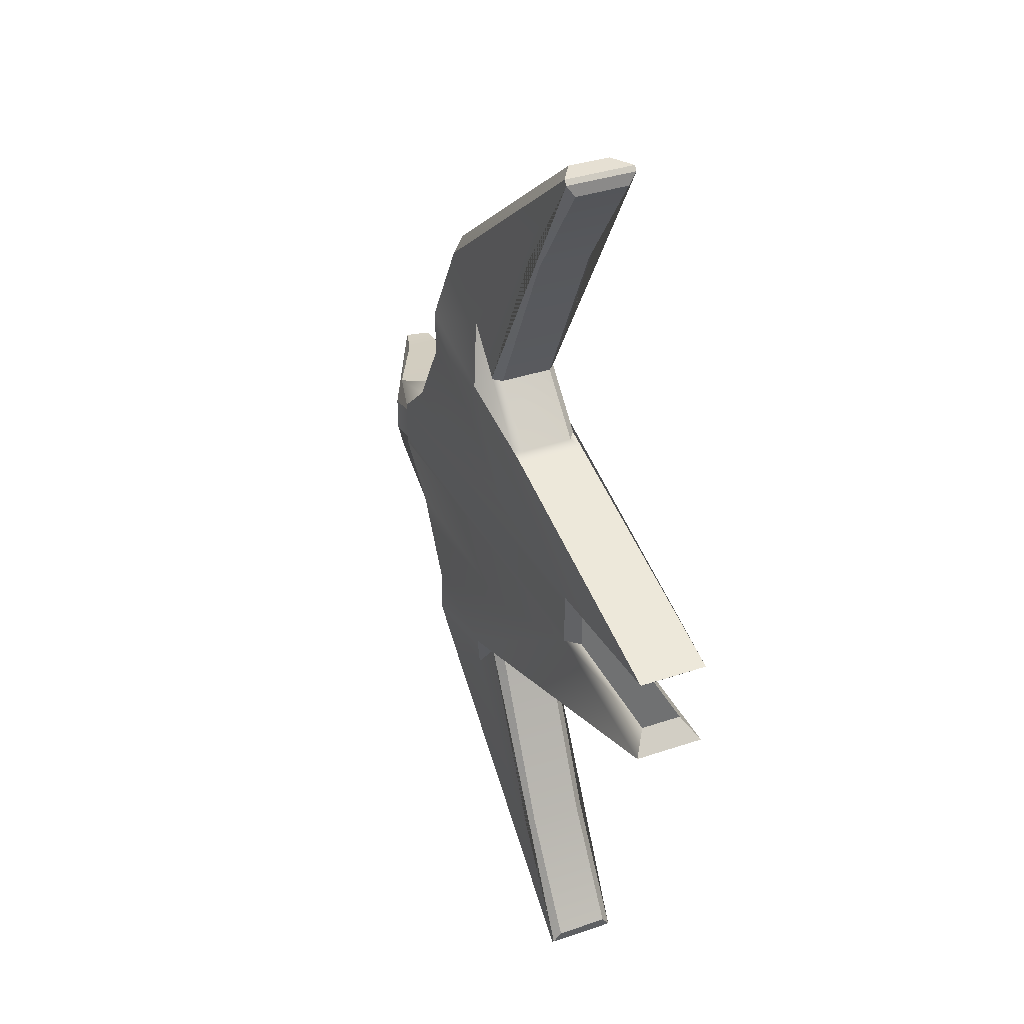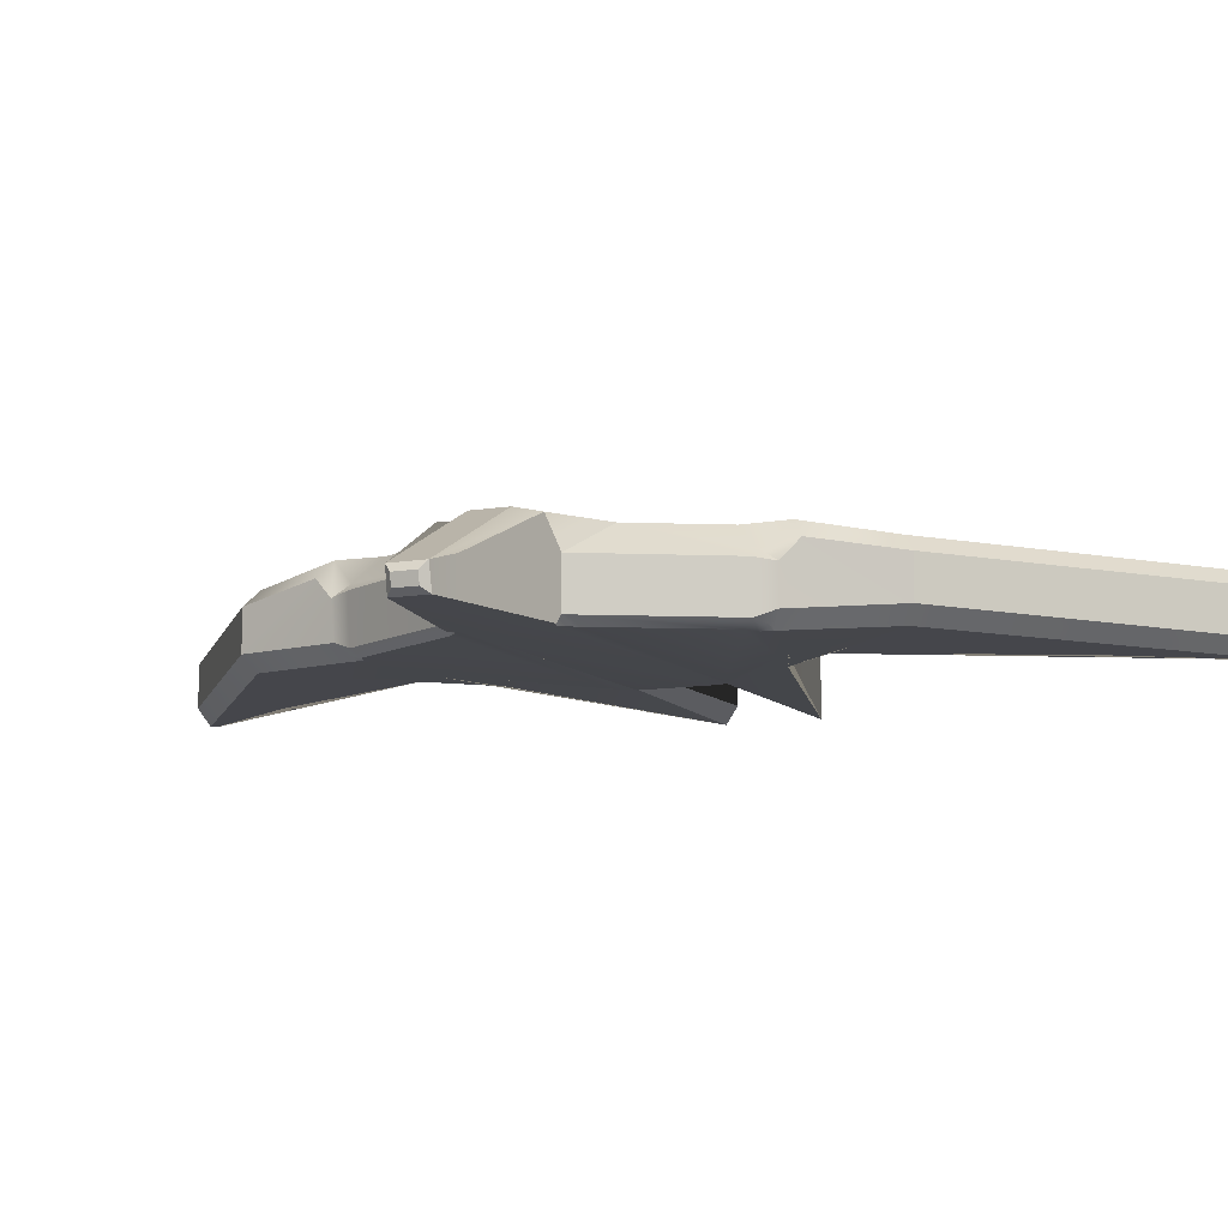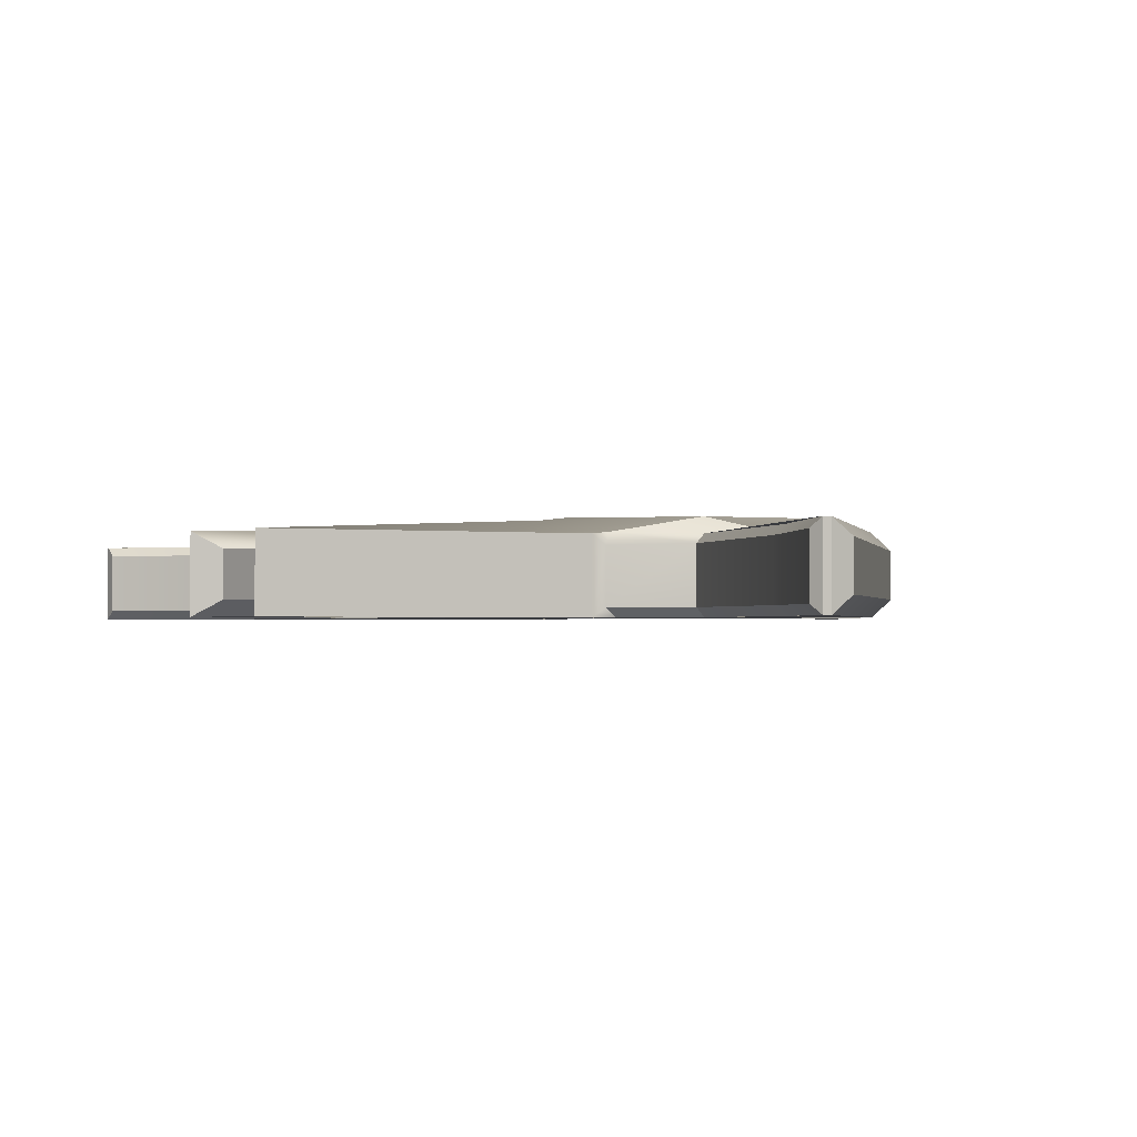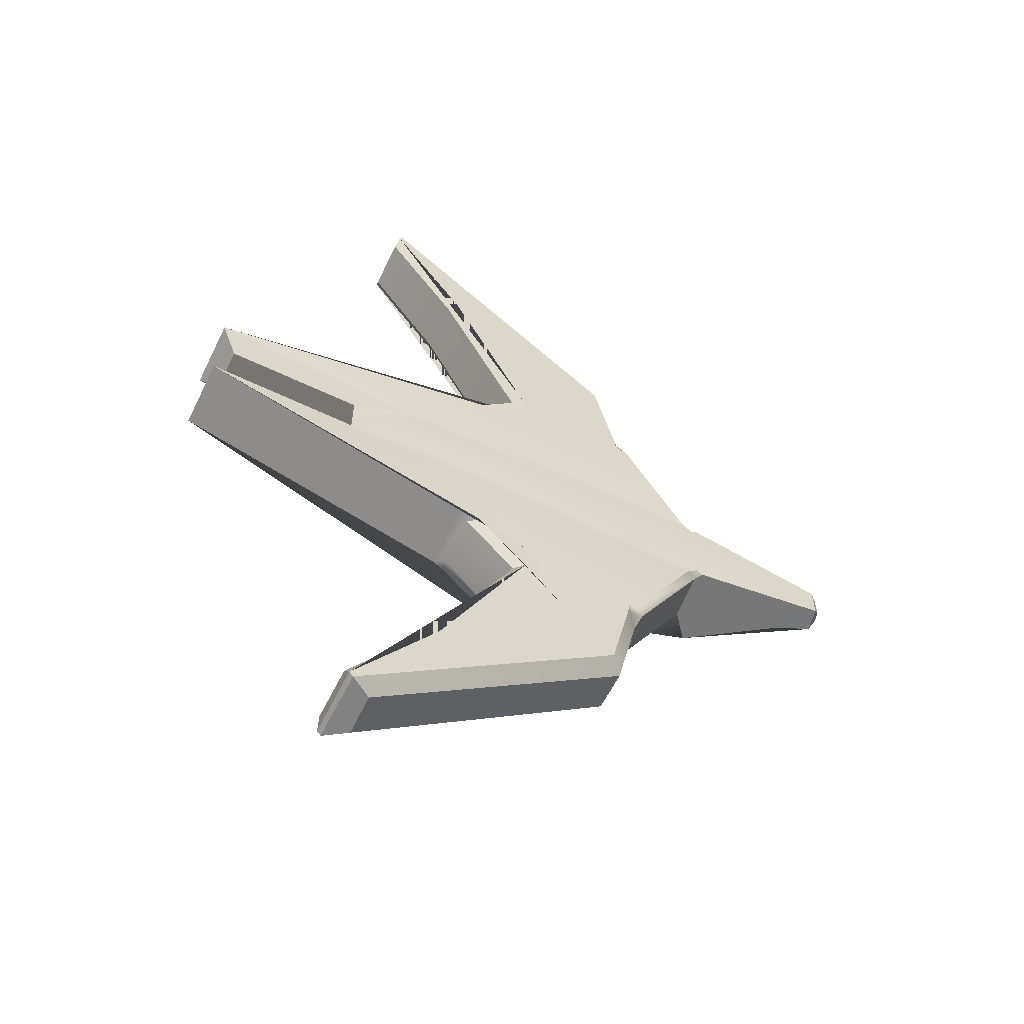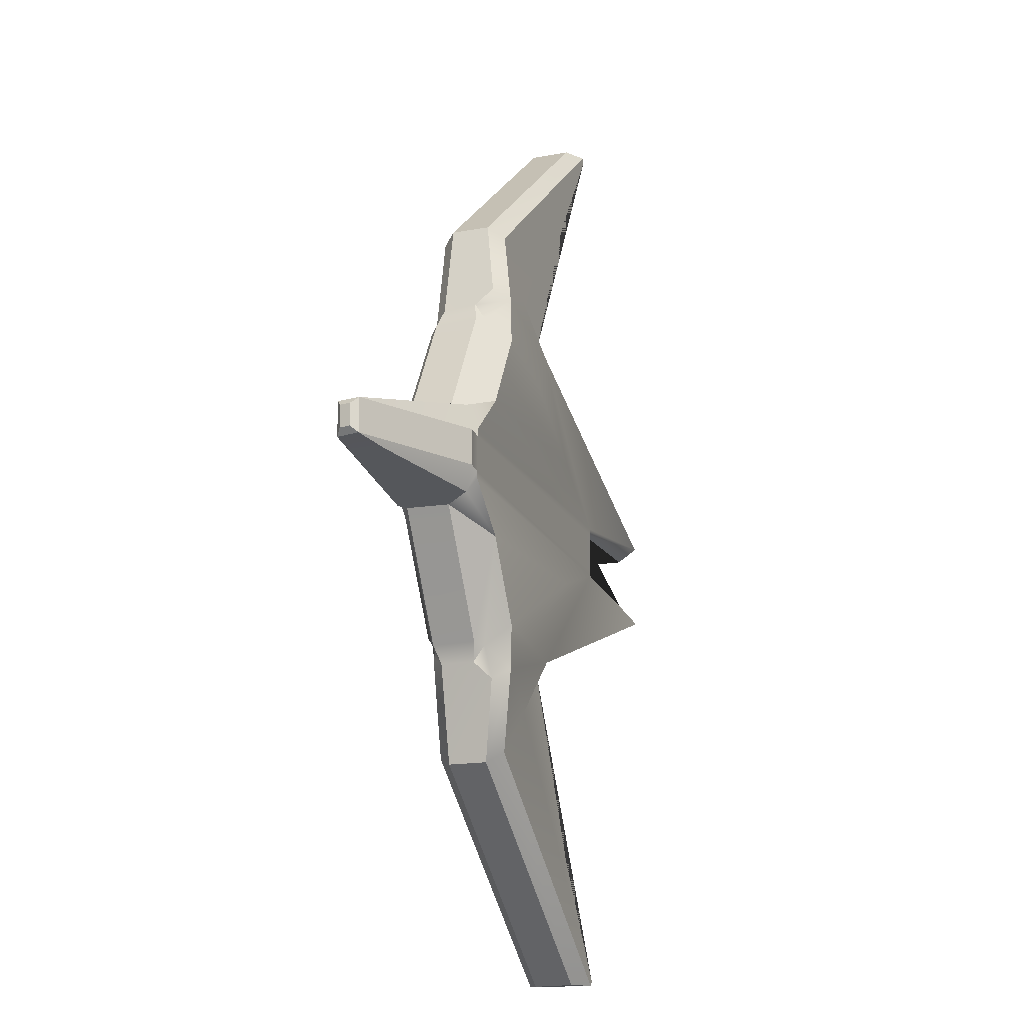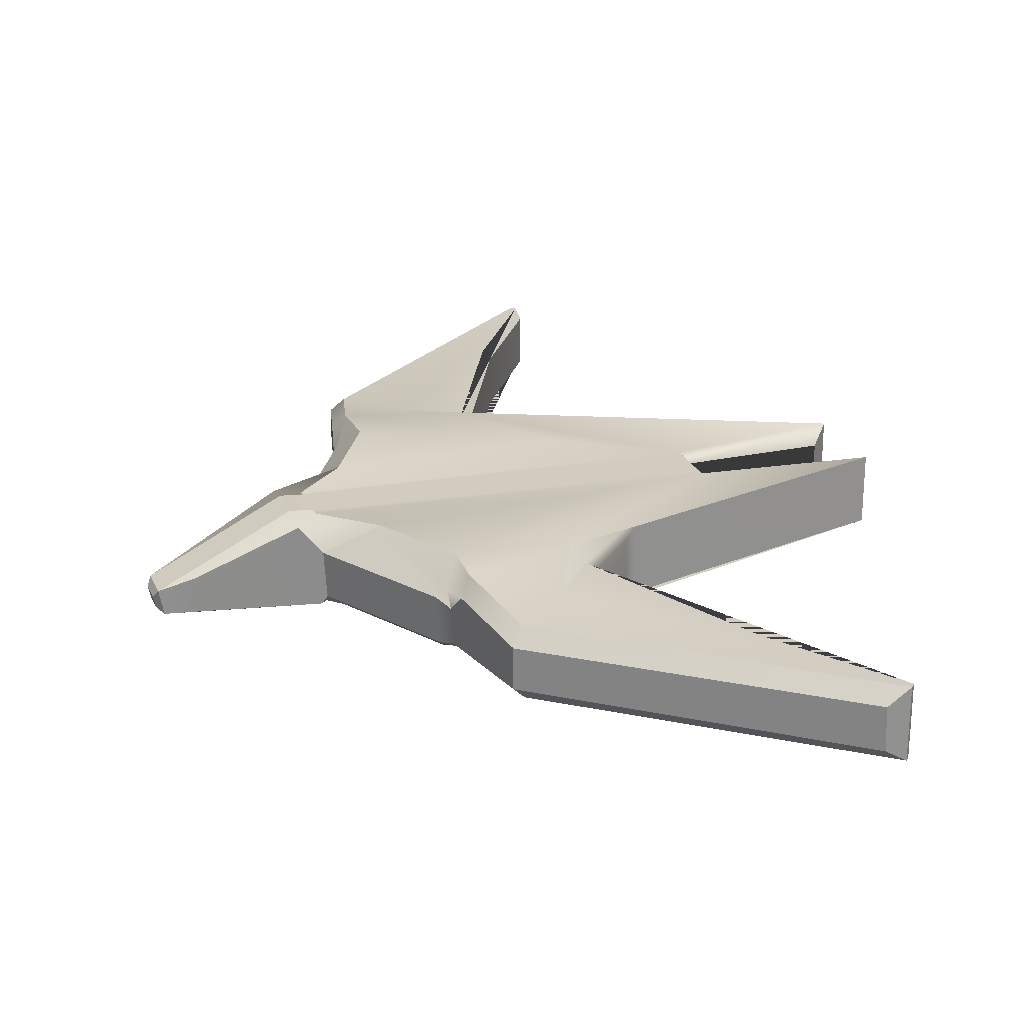
<metadata>
{"format":"obj","ext":"obj","renderer":"f3d","projection":"perspective","resolution":1024,"background":"white","views":[{"elev":36.5,"azim":-113.8,"up":"+Z"},{"elev":-10.0,"azim":114.2,"up":"+Y"},{"elev":-1.3,"azim":-40.1,"up":"+Y"},{"elev":-60.5,"azim":-26.1,"up":"+Z"},{"elev":-16.3,"azim":110.7,"up":"+Z"},{"elev":24.4,"azim":160.4,"up":"+Y"}]}
</metadata>
<code>
g default
v -10.08 0 1.32
v -10.08 1.952 1.32
v -10.08 1.952 -1.32
v -10.08 0 -1.32
v 9.057 0.005947 -0.6562
v 9.057 0.005947 0.6562
v 9.057 0.9767 -0.6562
v 9.057 0.9767 0.6562
v 0.9657 -0 6.409
v 0.9657 1.952 6.409
v 0.9657 1.952 -6.409
v 0.9657 -0 -6.409
v -9.536 1.551 0.7778
v -5.647 1.551 0.7778
v -5.647 1.551 -0.7778
v -9.536 1.551 -0.7778
v -9.536 0.4007 -0.7778
v -5.647 0.4007 -0.7778
v -5.647 0.4007 0.7778
v -9.536 0.4007 0.7778
v 4.376 2.37 2.018
v 5.777 1.515 1.381
v 6.388 2.281 1.261
v 5.777 2.37 0.7208
v 3.082 2.37 4.303
v 4.376 2.37 -2.018
v 5.777 2.37 -0.7208
v 6.388 2.281 -1.261
v 5.777 1.515 -1.381
v 3.082 2.37 -4.303
v 0.1409 2.37 4.794
v 0.7084 2.37 3.646
v -1.759 2.37 1.917
v -5.278 1.932 0.7884
v -1.667 2.37 -1.947
v -5.278 1.932 -0.7884
v 0.7086 2.37 -3.646
v 0.1436 2.37 -4.795
v 5.667 0 0.9646
v -3.481 0 0.9646
v -5.647 0.4007 0.5686
v -5.647 1.551 0.5686
v -5.278 1.932 0.5763
v 5.777 2.37 0.5269
v 5.667 0 -0.9435
v -3.481 0 -0.9435
v -5.647 0.4007 -0.5561
v -5.647 1.551 -0.5561
v -5.278 1.932 -0.5637
v 5.777 2.37 -0.5153
v 6.4 2.456 0.5197
v 6.4 2.456 -0.5083
v 10.14 0.4727 0.3198
v 10.02 0.6831 0.4976
v 10.14 0.4752 -0.3118
v 10.02 0.6832 -0.4879
v 10.08 0.1543 0.3247
v 9.89 0.004186 0.5074
v 10.08 0.1542 -0.3143
v 9.89 0.003346 -0.4984
v 3.508 0.3964 5.362
v 3.515 1.714 4.925
v 3.576 1.404 5.41
v 3.793 1.511 4.864
v 2.896 0.4087 8.153
v 2.526 0 7.925
v -4.235 0.4114 13.82
v -4.85 0 13.81
v -4.26 1.573 13.84
v -4.85 1.952 13.81
v 3.508 0.3964 -5.362
v 2.896 0.4087 -8.153
v 2.526 0 -7.925
v -4.235 1.541 -13.82
v -4.85 1.952 -13.81
v -4.26 0.3788 -13.84
v -4.85 0 -13.81
v 2.567 1.952 7.856
v 2.896 1.528 8.153
v 2.896 1.528 -8.153
v 2.567 1.952 -7.856
v 3.469 1.923 5.885
v 3.153 2.37 5.578
v 3.516 1.712 -4.927
v 3.793 1.511 -4.864
v 3.579 1.408 -5.399
v 3.468 1.916 -5.887
v 3.147 2.37 -5.575
v 5.667 0 1.147
v 5.829 0.000285 1.288
v 5.682 0.2163 1.328
v 5.323 0 1.481
v 3.55 0 4.618
v 3.687 0.213 4.848
v -1.892 0.2273 3.632
v -2.181 0 3.465
v -1.578 0 3.632
v -1.789 1.995 3.642
v -2.185 1.952 3.464
v -1.891 1.681 3.633
v 5.682 0.2163 -1.328
v 5.829 0.000285 -1.288
v 5.667 0 -1.147
v 5.309 0 -1.487
v 3.541 0 -4.607
v 3.687 0.2131 -4.848
v -1.789 1.995 -3.642
v -1.896 1.693 -3.628
v -2.185 1.952 -3.464
v -1.892 0.2273 -3.632
v -1.578 0 -3.632
v -2.181 0 -3.465
v -0.4268 0.2341 5.152
v -0.1449 -0 5.107
v -2.657 0 10.29
v -2.861 0.2341 10.17
v -5.017 0.2263 13.36
v -4.962 0 13.69
v -0.4268 1.718 5.152
v -0.1449 1.952 5.107
v -2.861 1.718 10.17
v -2.657 1.952 10.29
v -5.012 1.718 13.35
v -4.962 1.952 13.69
v -0.4268 1.718 -5.152
v -0.1449 1.952 -5.107
v -2.657 1.952 -10.29
v -2.861 1.718 -10.17
v -5.017 1.726 -13.36
v -4.962 1.952 -13.69
v -0.4268 0.2341 -5.152
v -0.1449 -0 -5.107
v -2.861 0.2341 -10.17
v -2.657 0 -10.29
v -5.012 0.2344 -13.35
v -4.962 0 -13.69
v -3.005 0 1.478
v -3.983 0.09285 1.167
v 0.3908 0 4.008
v 0.2422 0 4.311
v 3.137 0 5.117
v 3.169 0 4.782
v 3.263 0.1079 5.065
v 0.2415 0 -4.31
v 0.3907 0 -4.008
v 3.137 0 -5.116
v 3.266 0.1105 -5.068
v 3.169 0 -4.771
v -3.039 0 -1.467
v -3.983 0.09285 -1.167
g pCube1
f 2 1 96 99
f 4 3 109 112
f 1 2 13 20
f 3 4 17 16
f 23 22 91 90 6 8
f 21 24 34 33
f 22 21 25 62 64
f 27 26 35 36
f 26 29 85 84 30
f 31 32 33 34
f 36 35 37 38
f 31 34 2 99 98
f 3 36 38 107 109
f 36 49 50 27
f 2 34 14 13
f 48 49 36 15
f 36 3 16 15
f 32 25 21 33
f 35 26 30 37
f 21 22 23 24
f 26 27 28 29
f 34 43 42 14
f 44 43 34 24
f 39 40 46 45
f 47 46 40 41
f 42 43 49 48
f 50 49 43 44
f 51 52 50 44
f 53 54 58 57
f 54 53 55 56
f 56 55 59 60
f 57 58 60 59
f 56 60 5 7
f 60 45 103 102 5
f 28 27 50 52 56 7
f 54 51 44 24 23 8
f 6 58 54 8
f 53 57 59 55
f 58 39 45 60
f 56 52 51 54
f 63 62 83 82
f 66 65 67 68
f 68 67 69 70
f 70 69 79 78
f 71 147 146 73 72
f 72 73 77 76
f 74 75 81 80
f 75 74 76 77
f 78 79 82 83
f 80 81 88 87
f 84 86 87 88
f 65 61 63 82 79
f 80 72 76 74
f 65 79 69 67
f 87 86 71 72 80
f 83 25 32 31
f 30 88 38 37
f 83 31 10 78
f 11 38 88 81
f 25 83 62
f 30 84 88
f 62 63 64
f 84 85 86
f 90 89 39 58 6
f 102 101 29 28 7 5
f 141 143 61 65 66
f 92 91 94 93
f 89 92 137 138
f 93 94 143 142
f 95 97 114 113
f 96 95 100 99
f 98 100 119 120
f 104 103 150 149
f 101 104 105 106
f 106 105 148 147
f 108 107 126 125
f 109 108 110 112
f 111 110 131 132
f 113 114 115 116
f 116 115 118 117
f 117 118 124 123
f 120 119 121 122
f 122 121 123 124
f 125 126 127 128
f 128 127 130 129
f 129 130 136 135
f 132 131 133 134
f 134 133 135 136
f 138 137 139 140
f 140 139 142 141
f 144 145 149 150
f 145 144 146 148
f 116 117 123 121
f 128 129 135 133
f 1 138 140 97 96
f 94 91 22 64
f 106 85 29 101
f 144 150 4 112 111
f 114 97 140 9
f 126 11 130 127
f 136 12 132 134
f 131 125 128 133
f 119 113 116 121
f 124 10 120 122
f 114 9 118 115
f 12 144 111 132
f 139 137 92 93 142
f 105 104 149 145 148
f 45 46 150 103
f 4 150 18 17
f 150 46 47 18
f 138 1 20 19
f 10 31 98 120
f 126 107 38 11
f 138 40 39 89
f 41 40 138 19
f 61 94 64 63
f 106 71 86 85
f 9 140 141 66
f 118 9 66 68
f 124 118 68 70
f 78 10 124 70
f 130 11 81 75
f 136 130 75 77
f 73 12 136 77
f 73 146 144 12
f 143 94 61
f 71 106 147
f 119 100 95 113
f 131 110 108 125
f 89 90 91 92
f 95 96 97
f 98 99 100
f 101 102 103 104
f 107 108 109
f 110 111 112
f 141 142 143
f 146 147 148
f 14 42 48 15 16 17 18 47 41 19 20 13

</code>
